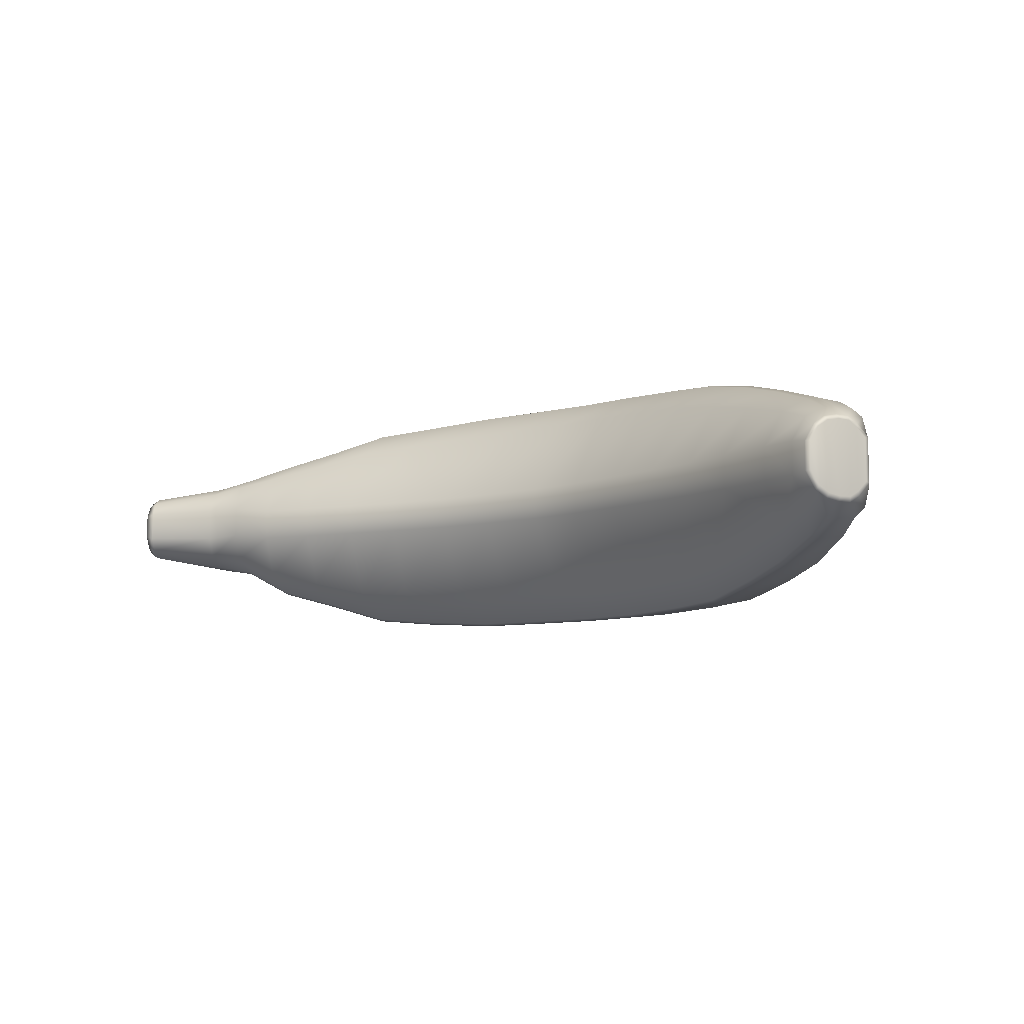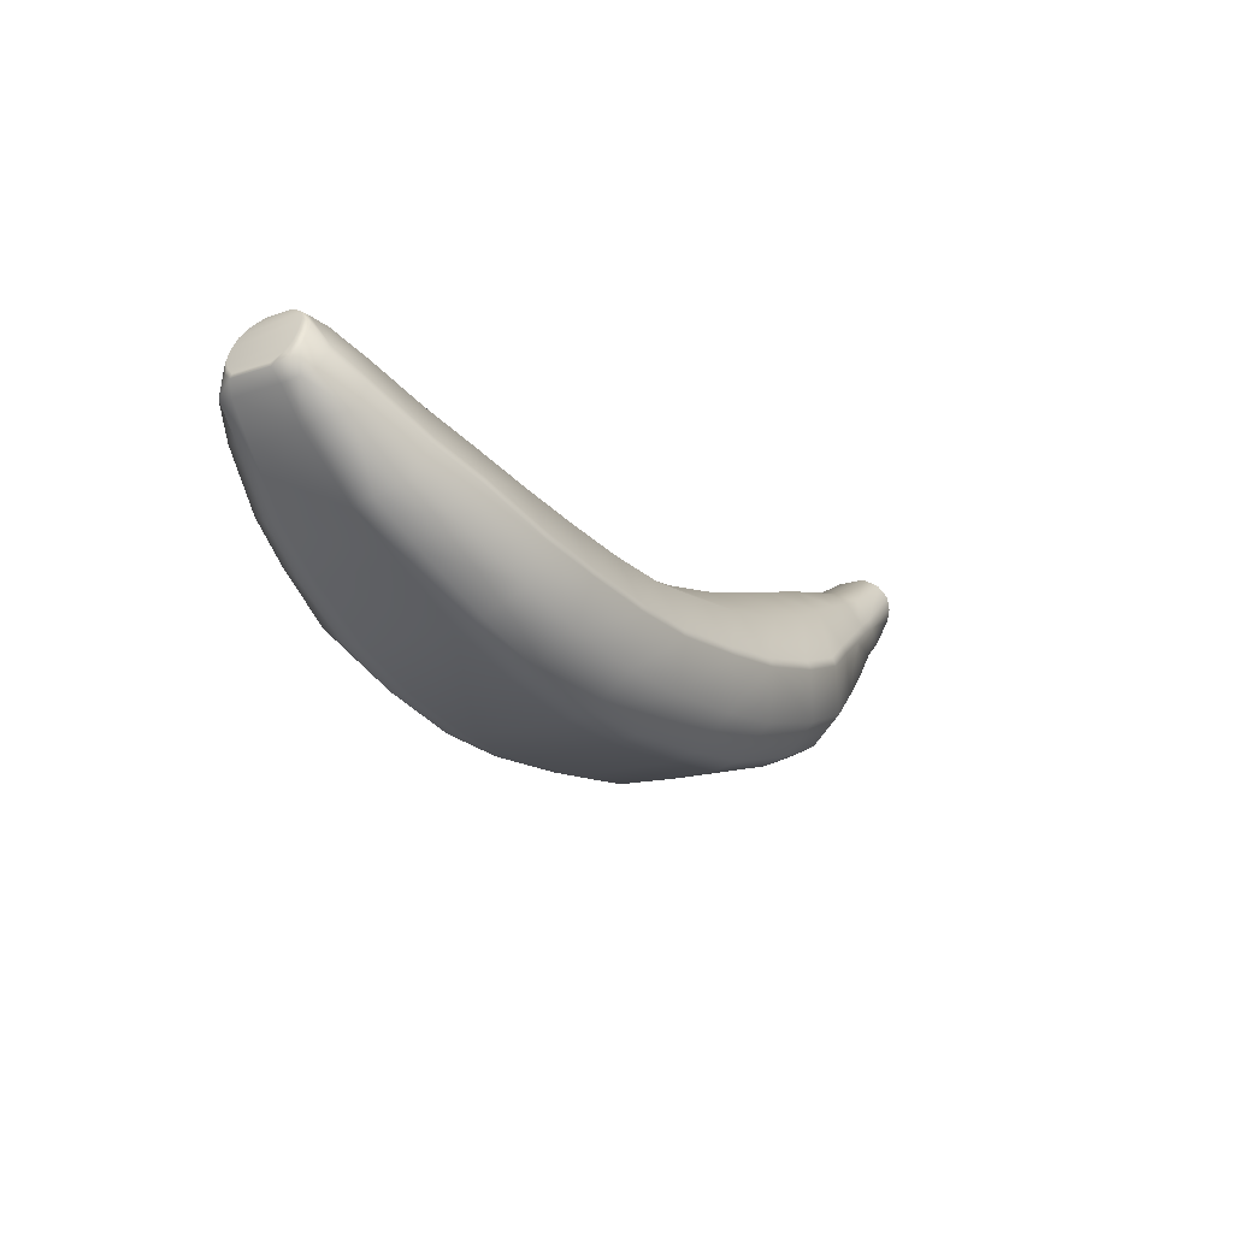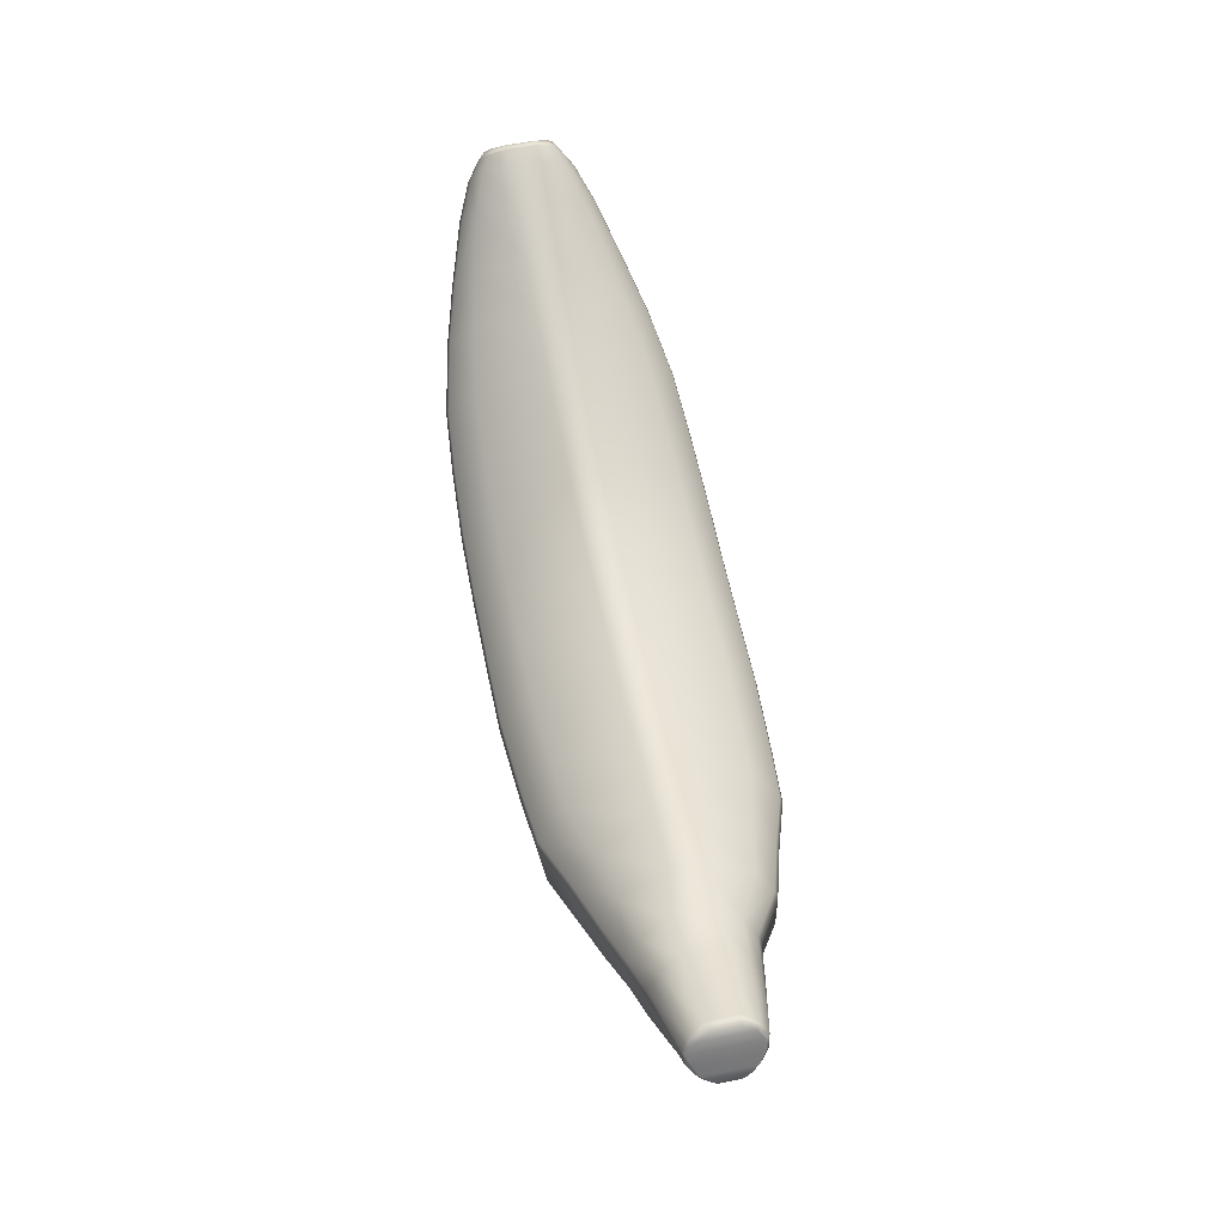
<metadata>
{"format":"obj","ext":"obj","renderer":"f3d","projection":"perspective","resolution":1024,"background":"white","views":[{"elev":-7.8,"azim":-142.5,"up":"+Z"},{"elev":-15.7,"azim":-54.6,"up":"+Y"},{"elev":61.3,"azim":78.4,"up":"+Y"}]}
</metadata>
<code>
g Banana_GP5
v -0.02857 0.007647 0.001687
v -0.02904 0.008472 0.001414
v -0.02861 0.008988 0.002239
v -0.02839 0.007847 0.002819
v -0.02709 0.005661 0.001829
v -0.02827 0.00957 0.002664
v -0.02692 0.006022 0.002926
v -0.0239 0.00232 0.002433
v -0.02375 0.002699 0.003724
v -0.02078 0.0001268 0.00276
v -0.02616 0.00645 0.004282
v -0.02784 0.008177 0.003401
v -0.02716 0.00939 0.00349
v -0.02789 0.01031 0.0027
v -0.02744 0.01106 0.002539
v -0.02524 0.00798 0.004456
v -0.02685 0.009877 0.003327
v -0.0271 0.0117 0.002042
v -0.02064 0.0005093 0.00427
v -0.01645 -0.00244 0.003249
v -0.01634 -0.002049 0.004811
v -0.01228 -0.004275 0.003377
v -0.0122 -0.00387 0.004978
v -0.007171 -0.005695 0.00349
v -0.00713 -0.005281 0.005127
v -0.002642 -0.006244 0.003508
v -0.002619 -0.005829 0.00515
v 0.00322 -0.006248 0.003508
v 0.003212 -0.005833 0.005149
v 0.00782 -0.005991 0.003489
v 0.007791 -0.005576 0.005126
v 0.01389 -0.004642 0.003317
v 0.01381 -0.004235 0.004898
v 0.01782 -0.003241 0.003168
v 0.01773 -0.002837 0.004699
v 0.02146 -0.0007818 0.002607
v 0.0213 -0.000421 0.003964
v 0.0246 0.002004 0.002167
v 0.02449 0.0024 0.003371
v 0.02714 0.004408 0.00193
v 0.02702 0.004795 0.002925
v 0.02917 0.005875 0.001603
v 0.02887 0.006089 0.002554
v 0.03359 0.008742 0.001119
v 0.03347 0.008977 0.001601
v 0.03323 0.009363 0.002063
v 0.02867 0.006395 0.003528
v 0.02656 0.00514 0.004076
v 0.02819 0.007548 0.003575
v 0.03278 0.01008 0.002506
v 0.02389 0.00321 0.004931
v 0.0206 0.0009166 0.005866
v 0.02317 0.005198 0.005129
v 0.01703 -0.001215 0.006984
v 0.02795 0.008066 0.003421
v 0.03235 0.01088 0.00261
v 0.03186 0.01167 0.002176
v 0.026 0.006558 0.004189
v 0.02751 0.009406 0.002762
v 0.03145 0.01225 0.001219
v 0.02577 0.007087 0.004042
v 0.01975 0.00354 0.006156
v 0.01317 -0.00248 0.007299
v 0.02296 0.005736 0.004974
v 0.01947 0.004035 0.006027
v 0.01619 0.001749 0.007353
v 0.02238 0.007743 0.003812
v 0.02525 0.00867 0.003234
v 0.01595 0.002272 0.00722
v 0.02707 0.01014 0.001367
v 0.007538 -0.003633 0.007632
v 0.003094 -0.003864 0.007667
v 0.007235 -0.0002816 0.008046
v 0.01239 0.000646 0.007701
v -0.002421 -0.003871 0.007667
v 0.01225 0.001199 0.007561
v 0.02707 0.01014 -0.0008175
v 0.03145 0.01225 -0.0006698
v 0.03186 0.01167 -0.00164
v 0.00718 0.0002882 0.007906
v 0.002952 -0.0004828 0.008083
v -0.006781 -0.003337 0.007635
v 0.002936 8.684e-05 0.007944
v -0.002184 -0.0005013 0.008083
v -0.01154 -0.002104 0.007419
v -0.00214 6.859e-05 0.007944
v -0.00636 1.608e-05 0.008051
v -0.01554 -0.0005911 0.007143
v -0.006285 0.000584 0.00791
v -0.01075 0.001035 0.007829
v -0.01969 0.001719 0.006323
v -0.01058 0.001581 0.007692
v -0.01457 0.002176 0.007516
v -0.02283 0.003609 0.005466
v -0.01854 0.004187 0.00664
v -0.02174 0.005718 0.005701
v -0.01438 0.002722 0.007379
v -0.01823 0.004665 0.006509
v -0.02484 0.008397 0.004344
v -0.02146 0.006218 0.005556
v -0.02409 0.01009 0.003355
v -0.02628 0.01124 0.002618
v -0.0257 0.01195 0.00105
v -0.02677 0.01234 0.0009094
v -0.02677 0.01234 -0.0009094
v -0.02334 0.01112 0.001046
v -0.0257 0.01195 -0.00105
v -0.0271 0.0117 -0.002054
v -0.01731 0.006998 0.004926
v -0.02056 0.008321 0.004234
v -0.01965 0.009774 0.00105
v -0.02334 0.01112 -0.001055
v -0.01638 0.008682 0.00105
v -0.01363 0.005577 0.005557
v -0.01965 0.009774 -0.00105
v -0.02409 0.01008 -0.00337
v -0.02628 0.01124 -0.002632
v -0.01288 0.007789 0.00105
v -0.009971 0.004598 0.005784
v -0.02685 0.009877 -0.003327
v -0.02744 0.01106 -0.002539
v -0.02789 0.01031 -0.0027
v -0.02484 0.008397 -0.004345
v -0.02716 0.00939 -0.00349
v -0.02827 0.00957 -0.002669
v -0.01638 0.008682 -0.00105
v -0.005921 0.0037 0.005942
v -0.001918 0.003182 0.005966
v 0.002816 0.003195 0.005967
v 0.00692 0.003394 0.005939
v 0.01163 0.004166 0.005689
v 0.006656 0.005859 0.00105
v 0.002695 0.005664 0.00105
v -0.001694 0.005655 0.00105
v -0.005553 0.006175 0.00105
v 0.01531 0.005113 0.005441
v -0.009354 0.006973 0.00105
v -0.01288 0.007789 -0.00105
v -0.009354 0.006973 -0.00105
v -0.005553 0.006175 -0.00105
v 0.01889 0.006445 0.004576
v -0.001694 0.005655 -0.00105
v 0.002695 0.005664 -0.00105
v -0.01363 0.005577 -0.005571
v -0.009971 0.004598 -0.005763
v -0.00592 0.0037 -0.005899
v -0.001918 0.003182 -0.005935
v 0.002816 0.003195 -0.005935
v -0.01731 0.006998 -0.00494
v -0.02056 0.008321 -0.004248
v -0.02146 0.006218 -0.005556
v -0.01823 0.004665 -0.006509
v -0.01438 0.002722 -0.007379
v -0.02524 0.00798 -0.004456
v -0.02174 0.005716 -0.005701
v -0.02616 0.00645 -0.004288
v -0.01058 0.001581 -0.007644
v -0.01854 0.004187 -0.00664
v -0.02784 0.008177 -0.003407
v -0.02839 0.007847 -0.002819
v -0.02861 0.008988 -0.002239
v -0.02904 0.008472 -0.001414
v -0.02692 0.006022 -0.002926
v -0.02857 0.007647 -0.001685
v -0.02857 0.007647 0.001687
v -0.02904 0.008472 0.001414
v -0.02709 0.005661 0.001829
v -0.02709 0.005661 -0.001827
v -0.0239 0.00232 0.002433
v -0.02375 0.002699 -0.003724
v -0.0239 0.00232 -0.002432
v -0.02078 0.0001268 0.00276
v -0.02283 0.003608 -0.005472
v -0.02078 0.0001268 -0.002841
v -0.01645 -0.00244 0.003249
v -0.02064 0.0005093 -0.00427
v -0.01969 0.001719 -0.006329
v -0.01645 -0.00244 -0.003247
v -0.01228 -0.004275 0.003377
v -0.01634 -0.002049 -0.004811
v -0.01554 -0.0005911 -0.007149
v -0.01228 -0.004275 -0.003375
v -0.007171 -0.005695 0.00349
v -0.0122 -0.00387 -0.004976
v -0.01457 0.002176 -0.007515
v -0.007171 -0.005695 -0.003483
v -0.002642 -0.006244 0.003508
v -0.00713 -0.005281 -0.005114
v -0.01154 -0.002104 -0.007399
v -0.01075 0.001035 -0.007782
v -0.002642 -0.006244 -0.003502
v 0.00322 -0.006248 0.003508
v -0.002619 -0.005829 -0.005141
v -0.006781 -0.003337 -0.00759
v -0.006285 0.0005839 -0.007832
v 0.003221 -0.006248 -0.003502
v 0.00782 -0.005991 0.003489
v 0.003213 -0.005833 -0.00514
v -0.002421 -0.003871 -0.007633
v -0.00636 1.599e-05 -0.007972
v -0.002139 6.848e-05 -0.007881
v -0.002183 -0.0005014 -0.00802
v 0.002936 8.678e-05 -0.007881
v 0.003094 -0.003864 -0.007633
v 0.00779 -0.005576 -0.005125
v 0.002952 -0.0004828 -0.00802
v 0.007179 0.000288 -0.007873
v 0.007538 -0.003633 -0.00762
v 0.007234 -0.0002811 -0.008014
v 0.00782 -0.005991 -0.003487
v 0.01317 -0.00248 -0.007305
v 0.01389 -0.004642 -0.003316
v 0.01389 -0.004642 0.003317
v 0.01782 -0.003241 0.003168
v 0.01381 -0.004235 -0.004898
v 0.01782 -0.003242 -0.003166
v 0.02146 -0.0007818 0.002607
v 0.01773 -0.002838 -0.004699
v 0.02146 -0.0007818 -0.002605
v 0.0246 0.002004 0.002167
v 0.0213 -0.000421 -0.003964
v 0.01703 -0.001215 -0.00699
v 0.01239 0.000646 -0.007701
v 0.01225 0.001199 -0.007561
v 0.0246 0.002004 -0.002165
v 0.02449 0.0024 -0.003371
v 0.0206 0.0009166 -0.005872
v 0.01619 0.001749 -0.007353
v 0.01595 0.002272 -0.00722
v 0.01163 0.004166 -0.005703
v 0.02714 0.004409 -0.001153
v 0.02714 0.004408 0.00193
v 0.02917 0.005875 0.001603
v 0.02702 0.004795 -0.00215
v 0.006919 0.003393 -0.005929
v 0.006656 0.005859 -0.00105
v 0.011 0.006491 0.00105
v 0.011 0.006491 -0.00105
v 0.01467 0.007311 0.00105
v 0.01531 0.005113 -0.005456
v 0.01467 0.007311 -0.00105
v 0.0183 0.008209 0.00105
v 0.01947 0.004035 -0.006027
v 0.01889 0.006445 -0.00459
v 0.0183 0.008209 -0.001051
v 0.0218 0.009099 0.00105
v 0.01975 0.00354 -0.006156
v 0.02296 0.005736 -0.004974
v 0.02238 0.007743 -0.003826
v 0.0218 0.0091 -0.00105
v 0.02472 0.009626 0.001427
v 0.02472 0.00963 -0.0006523
v 0.02525 0.008673 -0.002473
v 0.02751 0.009406 -0.002227
v 0.02795 0.008066 -0.002872
v 0.03235 0.01088 -0.00206
v 0.02576 0.007088 -0.003266
v 0.02819 0.007548 -0.003026
v 0.03278 0.01008 -0.001956
v 0.03323 0.009363 -0.001519
v 0.02317 0.005198 -0.005129
v 0.026 0.006559 -0.003413
v 0.02867 0.006395 -0.002985
v 0.02389 0.00321 -0.004937
v 0.02656 0.00514 -0.003306
v 0.02887 0.006089 -0.002005
v 0.03347 0.008977 -0.001053
v 0.02917 0.005875 -0.001052
v 0.03359 0.008742 -0.0005703
v 0.03359 0.008742 0.001119
v -0.02847 0.009864 -0.002337
v -0.02861 0.008988 -0.002239
v -0.02827 0.00957 -0.002669
v -0.02789 0.01031 -0.0027
v -0.02817 0.01055 -0.002364
v -0.02744 0.01106 -0.002539
v -0.0287 0.009263 -0.00196
v -0.02898 0.008747 -0.001326
v -0.02904 0.008472 -0.001414
v -0.02898 0.008747 0.001326
v -0.02904 0.008472 0.001414
v -0.0287 0.009263 0.00196
v -0.02861 0.008988 0.002239
v -0.02847 0.009864 0.002332
v -0.02827 0.00957 0.002664
v -0.02789 0.01031 0.0027
v -0.02817 0.01055 0.002364
v -0.0278 0.01129 0.002223
v -0.02744 0.01106 0.002539
v -0.0278 0.01129 -0.002223
v -0.02746 0.01188 0.001787
v -0.0271 0.0117 0.002042
v -0.02677 0.01234 0.0009094
v -0.02746 0.01188 -0.001799
v -0.0271 0.0117 -0.002054
v -0.02677 0.01234 -0.0009094
v -0.02716 0.01234 -0.0008994
v -0.02716 0.01234 0.0008994
v 0.03351 0.009782 0.001844
v 0.03347 0.008977 0.001601
v 0.03323 0.009363 0.002063
v 0.03278 0.01008 0.002506
v 0.03306 0.01047 0.0022
v 0.03235 0.01088 0.00261
v 0.03373 0.009347 0.00141
v 0.03386 0.009121 0.0009837
v 0.03359 0.008742 0.001119
v 0.03386 0.009121 -0.0004355
v 0.03359 0.008742 -0.0005703
v 0.03373 0.009347 -0.0008624
v 0.03347 0.008977 -0.001053
v 0.03351 0.009782 -0.0013
v 0.03323 0.009363 -0.001519
v 0.03278 0.01008 -0.001956
v 0.03306 0.01047 -0.001651
v 0.03268 0.01118 -0.001731
v 0.03235 0.01088 -0.00206
v 0.03268 0.01118 0.00228
v 0.03232 0.01179 -0.001365
v 0.03186 0.01167 -0.00164
v 0.03145 0.01225 -0.0006698
v 0.03232 0.01179 0.001901
v 0.03186 0.01167 0.002176
v 0.03145 0.01225 0.001219
v 0.03205 0.01228 0.001079
v 0.03205 0.01228 -0.0005298
g Banana_GP5_0
f 3 2 1
f 4 3 1
f 4 1 5
f 6 3 4
f 7 4 5
f 7 5 8
f 9 7 8
f 9 8 10
f 4 7 11
f 11 7 9
f 12 6 4
f 12 4 11
f 12 13 6
f 13 14 6
f 15 14 13
f 13 12 16
f 12 11 16
f 17 15 13
f 17 13 16
f 18 15 17
f 19 9 10
f 10 20 19
f 20 21 19
f 20 22 21
f 22 23 21
f 22 24 23
f 24 25 23
f 25 24 26
f 27 25 26
f 27 26 28
f 29 27 28
f 28 30 29
f 30 31 29
f 31 30 32
f 33 31 32
f 33 32 34
f 35 33 34
f 34 36 35
f 36 37 35
f 36 38 37
f 38 39 37
f 39 38 40
f 41 39 40
f 41 40 42
f 43 41 42
f 42 44 43
f 44 45 43
f 43 45 46
f 41 43 47
f 47 43 46
f 39 41 48
f 48 41 47
f 47 46 49
f 48 47 49
f 46 50 49
f 39 51 37
f 51 39 48
f 51 52 37
f 37 52 35
f 51 48 53
f 51 53 52
f 52 54 35
f 35 54 33
f 49 50 55
f 50 56 55
f 55 56 57
f 58 48 49
f 48 58 53
f 59 55 57
f 59 57 60
f 55 61 49
f 61 58 49
f 61 55 59
f 53 62 52
f 52 62 54
f 54 63 33
f 31 33 63
f 64 53 58
f 61 64 58
f 53 64 65
f 62 53 65
f 62 66 54
f 54 66 63
f 67 64 61
f 64 67 65
f 68 61 59
f 68 67 61
f 62 65 69
f 66 62 69
f 68 59 70
f 70 59 60
f 71 31 63
f 31 71 29
f 71 72 29
f 29 72 27
f 71 63 73
f 71 73 72
f 66 74 63
f 63 74 73
f 72 75 27
f 27 75 25
f 76 74 66
f 69 76 66
f 70 60 77
f 60 78 77
f 77 78 79
f 80 73 74
f 76 80 74
f 73 81 72
f 72 81 75
f 75 82 25
f 25 82 23
f 73 80 83
f 81 73 83
f 81 84 75
f 75 84 82
f 82 85 23
f 23 85 21
f 83 86 81
f 86 84 81
f 84 87 82
f 82 87 85
f 85 88 21
f 21 88 19
f 86 89 84
f 89 87 84
f 87 90 85
f 85 90 88
f 88 91 19
f 19 91 9
f 87 89 92
f 90 87 92
f 90 93 88
f 88 93 91
f 91 94 9
f 94 11 9
f 91 95 94
f 93 95 91
f 94 96 11
f 95 96 94
f 96 16 11
f 93 90 97
f 90 92 97
f 95 93 98
f 93 97 98
f 99 16 96
f 99 17 16
f 100 96 95
f 100 99 96
f 98 100 95
f 17 99 101
f 101 99 100
f 102 17 101
f 102 18 17
f 102 103 18
f 103 104 18
f 105 104 103
f 103 102 106
f 102 101 106
f 107 105 103
f 103 106 107
f 108 105 107
f 98 109 100
f 110 101 100
f 109 110 100
f 111 106 101
f 110 111 101
f 106 112 107
f 112 106 111
f 113 111 110
f 109 113 110
f 114 109 98
f 97 114 98
f 115 112 111
f 115 111 113
f 112 116 107
f 116 112 115
f 117 108 107
f 116 117 107
f 118 113 109
f 114 118 109
f 119 114 97
f 92 119 97
f 117 120 108
f 120 121 108
f 122 121 120
f 123 120 117
f 116 123 117
f 124 122 120
f 124 120 123
f 125 122 124
f 126 113 118
f 126 115 113
f 127 119 92
f 89 127 92
f 128 127 89
f 86 128 89
f 128 86 129
f 86 83 129
f 130 129 83
f 80 130 83
f 130 80 131
f 80 76 131
f 130 132 129
f 130 131 132
f 128 129 133
f 132 133 129
f 128 134 127
f 134 128 133
f 127 135 119
f 134 135 127
f 136 131 76
f 69 136 76
f 135 137 119
f 119 137 114
f 137 118 114
f 118 137 138
f 138 126 118
f 137 135 139
f 137 139 138
f 140 135 134
f 135 140 139
f 141 136 69
f 65 141 69
f 67 141 65
f 142 140 134
f 142 134 133
f 143 142 133
f 133 132 143
f 138 144 126
f 139 145 138
f 145 144 138
f 140 146 139
f 146 145 139
f 140 142 147
f 146 140 147
f 142 143 148
f 147 142 148
f 144 149 126
f 126 149 115
f 149 150 115
f 150 116 115
f 150 151 116
f 151 123 116
f 149 152 150
f 152 151 150
f 144 153 149
f 153 152 149
f 154 123 151
f 154 124 123
f 155 151 152
f 155 154 151
f 124 154 156
f 156 154 155
f 157 153 144
f 145 157 144
f 158 152 153
f 158 155 152
f 159 124 156
f 159 125 124
f 159 160 125
f 160 161 125
f 162 161 160
f 160 159 163
f 159 156 163
f 164 162 160
f 164 160 163
f 162 164 165
f 166 162 165
f 165 164 167
f 164 168 167
f 168 164 163
f 167 168 169
f 170 163 156
f 168 163 170
f 168 171 169
f 171 168 170
f 169 171 172
f 173 170 156
f 173 156 155
f 171 174 172
f 172 174 175
f 171 170 176
f 176 170 173
f 174 171 176
f 177 173 155
f 177 176 173
f 158 177 155
f 174 178 175
f 175 178 179
f 176 180 174
f 180 176 177
f 180 178 174
f 181 177 158
f 181 180 177
f 178 182 179
f 179 182 183
f 180 184 178
f 184 180 181
f 184 182 178
f 185 181 158
f 185 158 153
f 153 157 185
f 182 186 183
f 183 186 187
f 184 188 182
f 188 186 182
f 189 184 181
f 189 181 185
f 188 184 189
f 157 190 185
f 190 189 185
f 186 191 187
f 187 191 192
f 186 188 193
f 191 186 193
f 194 188 189
f 194 189 190
f 188 194 193
f 157 195 190
f 195 157 145
f 146 195 145
f 191 196 192
f 192 196 197
f 193 198 191
f 198 196 191
f 194 199 193
f 193 199 198
f 200 194 190
f 195 200 190
f 194 200 199
f 195 146 201
f 200 195 201
f 146 147 201
f 200 202 199
f 202 200 201
f 201 147 203
f 201 203 202
f 147 148 203
f 199 204 198
f 199 202 204
f 198 205 196
f 198 204 205
f 203 206 202
f 202 206 204
f 203 148 207
f 203 207 206
f 204 206 208
f 204 208 205
f 206 209 208
f 207 209 206
f 205 210 196
f 196 210 197
f 208 211 205
f 208 209 211
f 210 212 197
f 212 213 197
f 213 212 214
f 210 205 215
f 211 215 205
f 212 210 215
f 212 216 214
f 214 216 217
f 212 215 218
f 218 215 211
f 216 212 218
f 216 219 217
f 217 219 220
f 218 221 216
f 221 219 216
f 222 218 211
f 221 218 222
f 222 211 223
f 209 223 211
f 223 209 224
f 209 207 224
f 219 225 220
f 221 226 219
f 226 225 219
f 227 221 222
f 226 221 227
f 228 222 223
f 227 222 228
f 223 224 229
f 228 223 229
f 230 224 207
f 229 224 230
f 225 231 220
f 231 232 220
f 232 231 233
f 225 226 234
f 231 225 234
f 235 230 207
f 148 235 207
f 148 143 235
f 143 236 235
f 235 236 230
f 132 236 143
f 236 132 237
f 131 237 132
f 236 238 230
f 238 236 237
f 239 237 131
f 238 237 239
f 136 239 131
f 240 230 238
f 240 229 230
f 241 238 239
f 241 240 238
f 242 239 136
f 241 239 242
f 141 242 136
f 243 229 240
f 228 229 243
f 244 240 241
f 244 243 240
f 245 241 242
f 245 244 241
f 246 242 141
f 242 246 245
f 67 246 141
f 247 228 243
f 247 227 228
f 248 243 244
f 243 248 247
f 249 244 245
f 249 248 244
f 246 250 245
f 250 249 245
f 251 246 67
f 250 246 251
f 68 251 67
f 251 68 70
f 252 251 70
f 252 250 251
f 77 252 70
f 249 250 253
f 250 252 253
f 249 253 248
f 252 77 254
f 253 252 254
f 254 77 79
f 254 79 255
f 253 254 255
f 79 256 255
f 253 257 248
f 257 253 255
f 255 256 258
f 256 259 258
f 258 259 260
f 261 248 257
f 248 261 247
f 262 257 255
f 258 262 255
f 262 261 257
f 263 258 260
f 262 258 263
f 261 264 247
f 264 227 247
f 264 226 227
f 261 262 265
f 264 261 265
f 264 265 226
f 265 262 263
f 265 234 226
f 263 260 266
f 265 263 266
f 234 265 266
f 260 267 266
f 231 234 266
f 266 267 268
f 268 231 266
f 267 269 268
f 231 268 233
f 268 269 233
f 269 270 233
f 273 272 271
f 273 271 274
f 271 275 274
f 274 275 276
f 272 277 271
f 278 277 272
f 279 278 272
f 280 278 279
f 277 278 280
f 281 280 279
f 282 280 281
f 282 277 280
f 283 282 281
f 282 284 277
f 284 282 283
f 284 271 277
f 285 284 283
f 285 286 284
f 284 287 271
f 286 287 284
f 287 275 271
f 288 287 286
f 287 288 275
f 289 288 286
f 288 290 275
f 275 290 276
f 291 288 289
f 288 291 290
f 292 291 289
f 292 293 291
f 276 290 294
f 291 294 290
f 295 276 294
f 295 294 296
f 296 297 293
f 294 297 296
f 293 298 291
f 297 298 293
f 298 297 294
f 291 298 294
f 301 300 299
f 301 299 302
f 299 303 302
f 302 303 304
f 300 305 299
f 306 305 300
f 307 306 300
f 308 306 307
f 309 308 307
f 308 310 306
f 310 308 309
f 310 305 306
f 311 310 309
f 310 312 305
f 312 310 311
f 312 299 305
f 313 312 311
f 313 314 312
f 312 315 299
f 314 315 312
f 315 303 299
f 316 315 314
f 315 316 303
f 317 316 314
f 316 318 303
f 303 318 304
f 319 316 317
f 316 319 318
f 320 319 317
f 320 321 319
f 304 318 322
f 319 322 318
f 323 304 322
f 323 322 324
f 324 325 321
f 322 325 324
f 321 326 319
f 325 326 321
f 326 325 322
f 319 326 322

</code>
